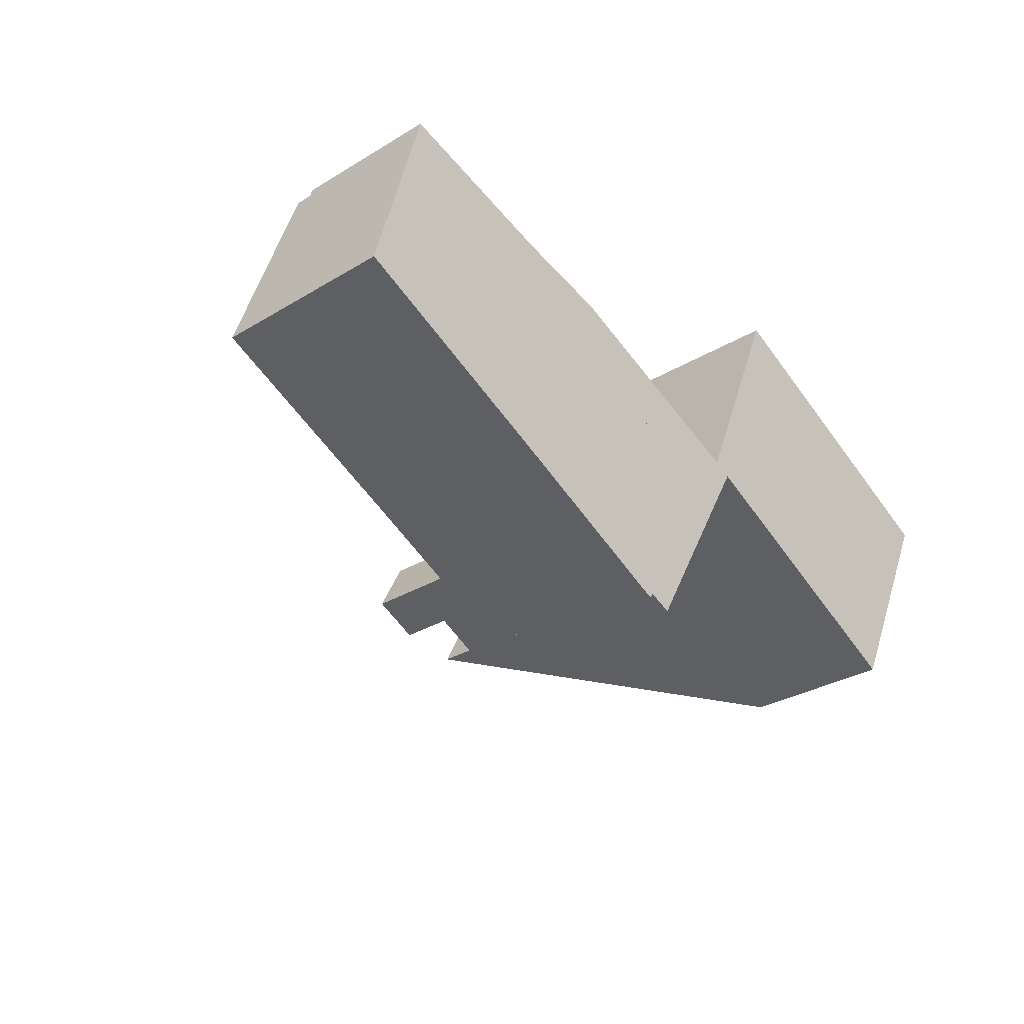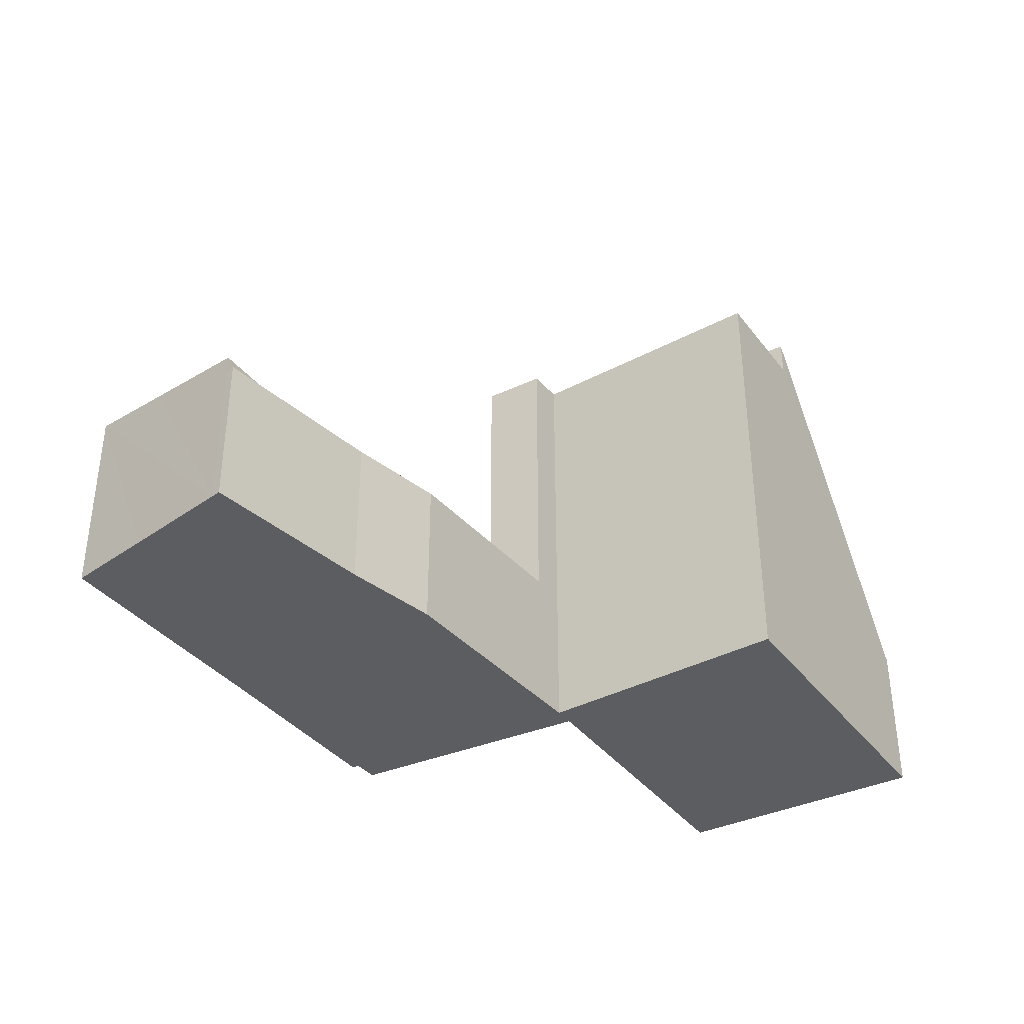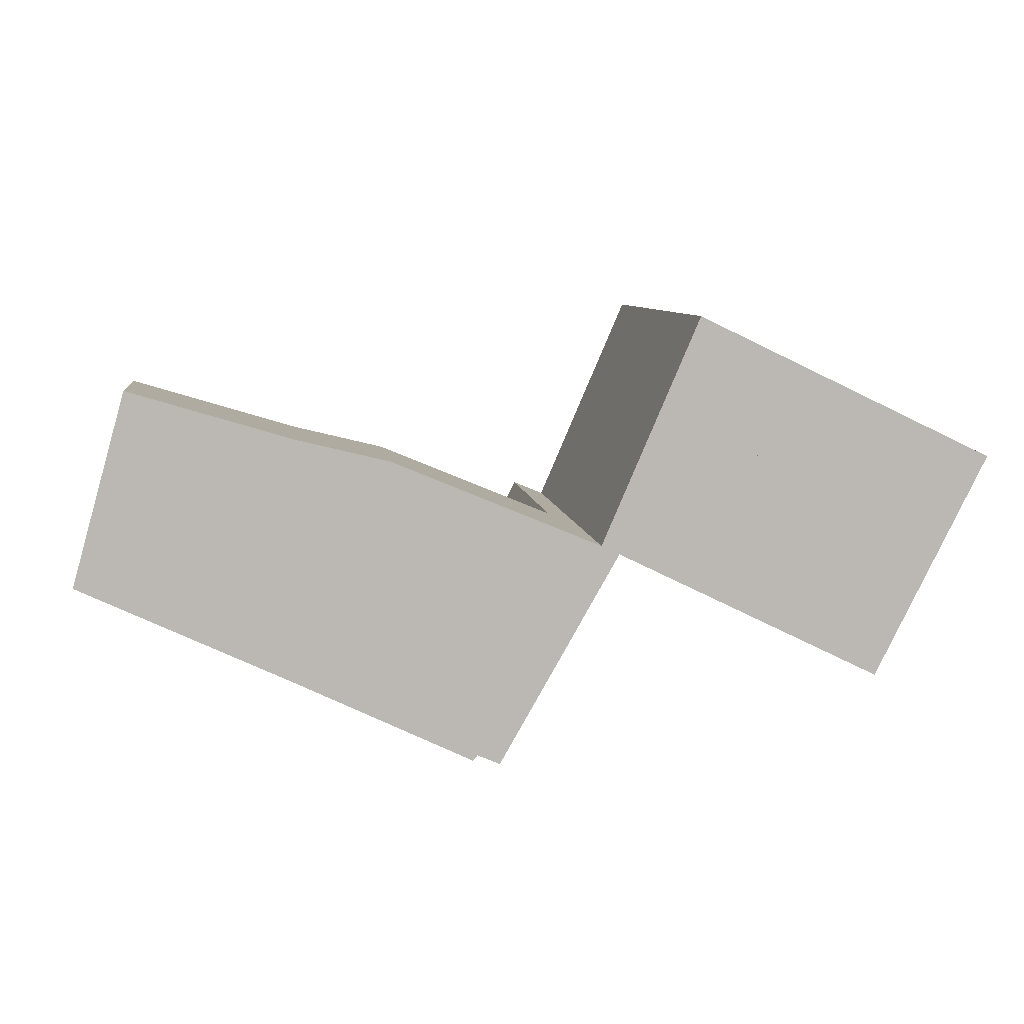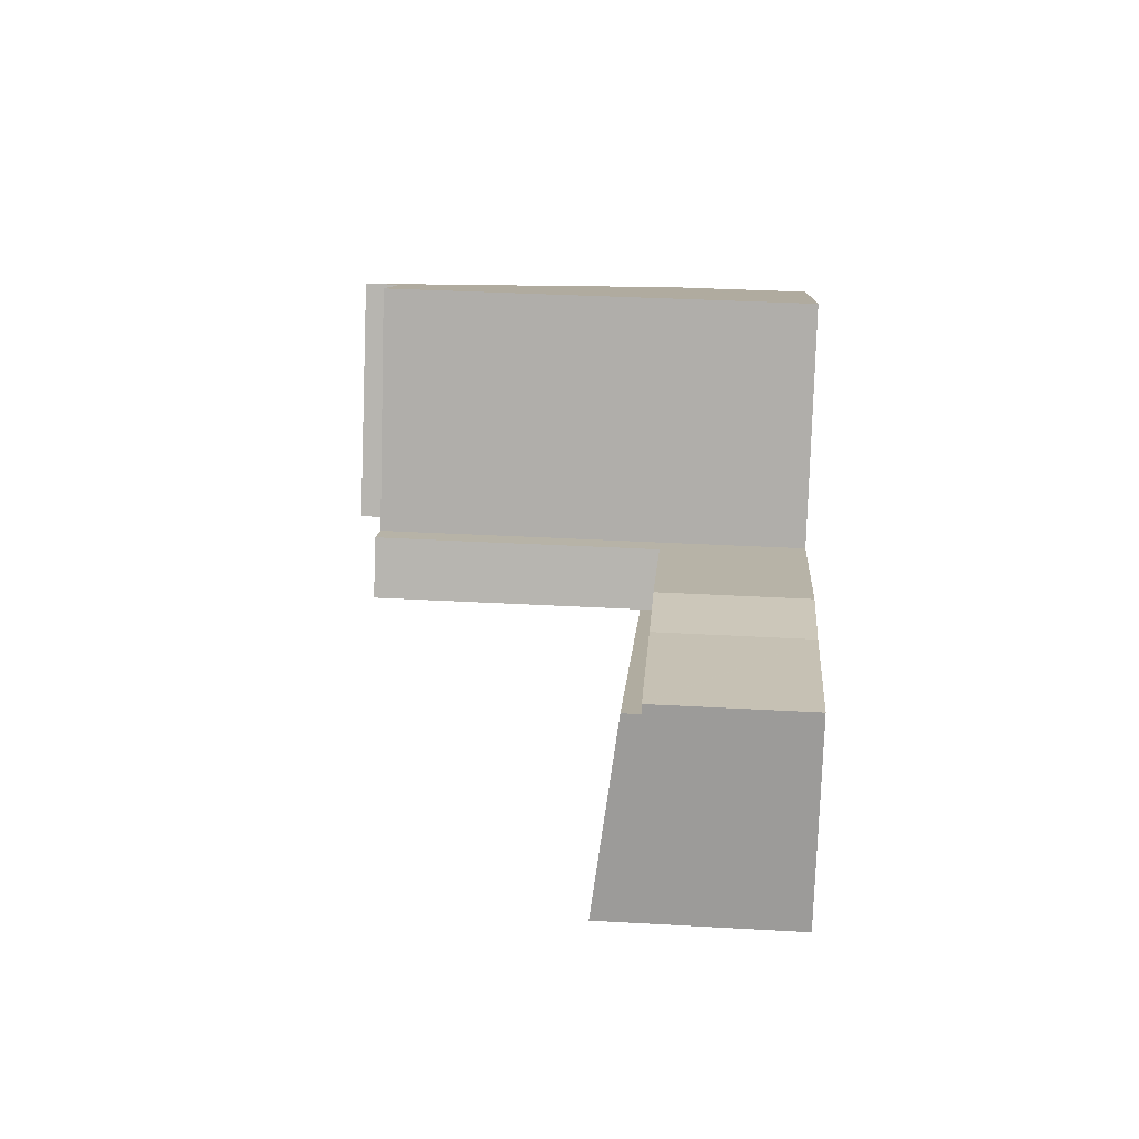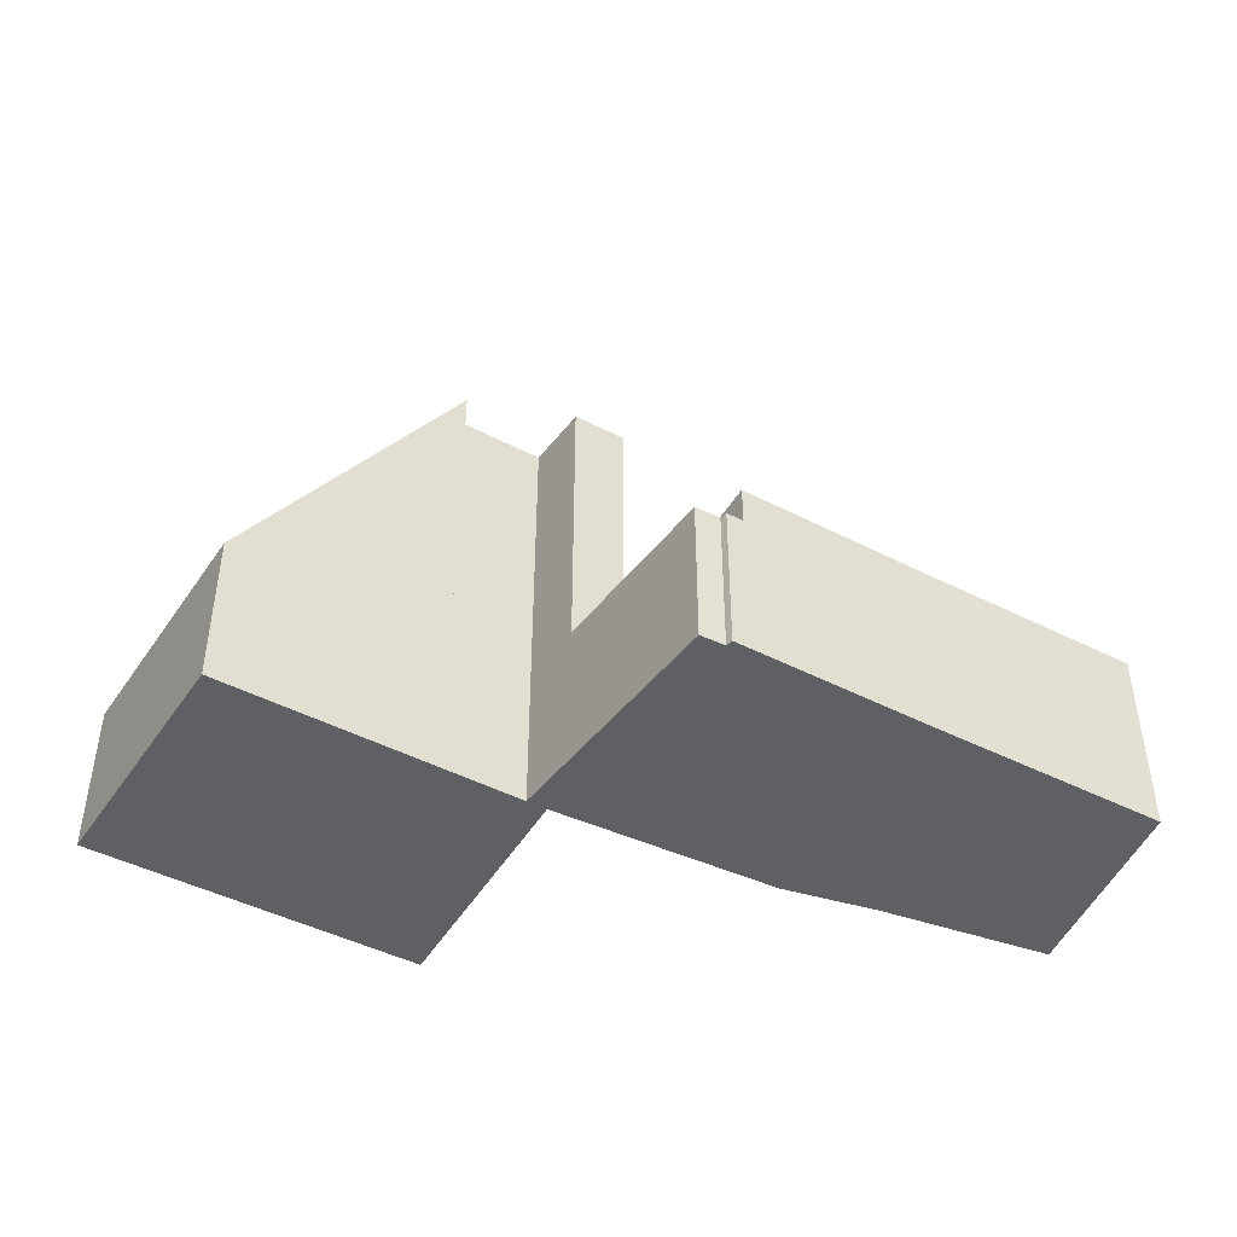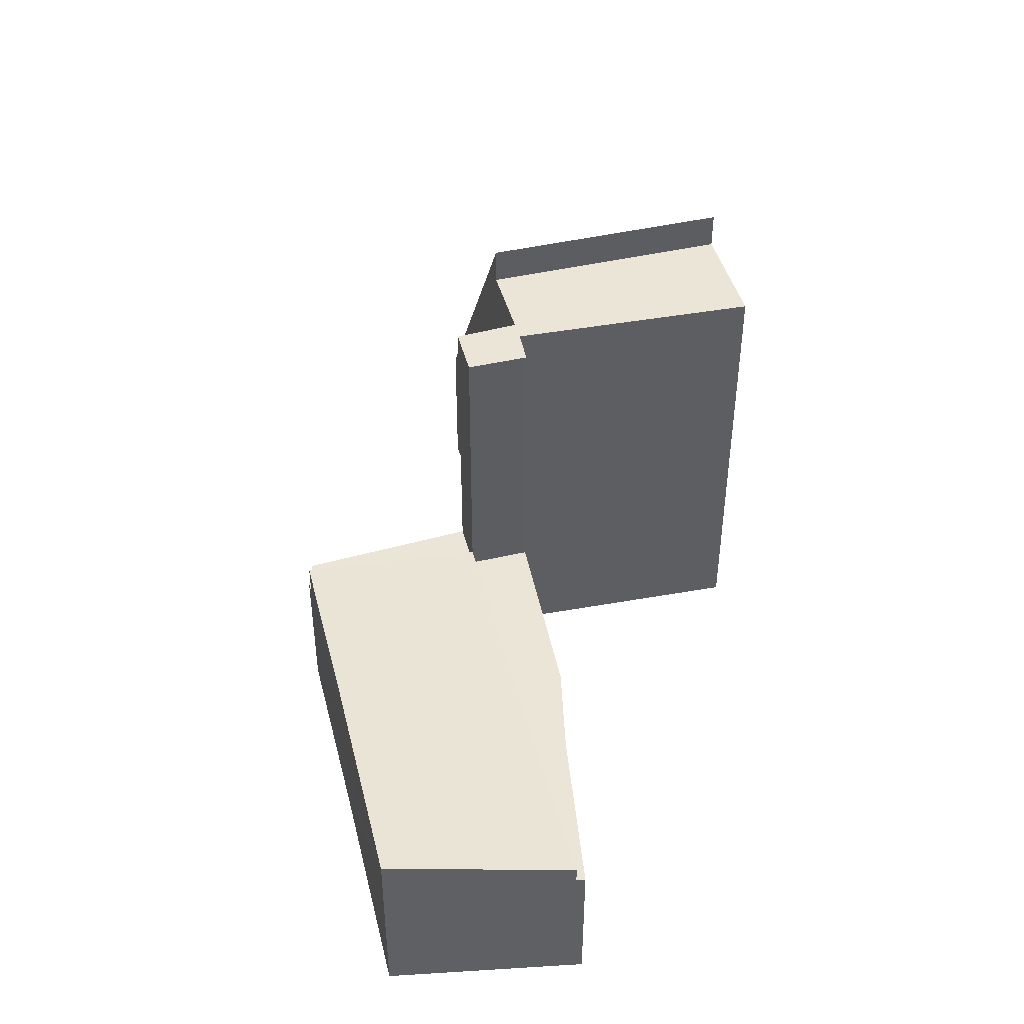
<metadata>
{"format":"obj","ext":"obj","renderer":"f3d","projection":"perspective","resolution":1024,"background":"white","views":[{"elev":-30.9,"azim":-49.0,"up":"+Z"},{"elev":-36.8,"azim":-31.9,"up":"+Y"},{"elev":7.6,"azim":-7.1,"up":"+Z"},{"elev":35.0,"azim":-85.7,"up":"+Z"},{"elev":-44.9,"azim":174.6,"up":"+Y"},{"elev":44.0,"azim":-78.6,"up":"+Y"}]}
</metadata>
<code>
v  13.44 5.304 -6.335
v  14.13 5.304 -6.396
v  13.98 5.304 -6.595
v  16.45 5.304 -0.339
v  18.15 5.304 -1.139
v  14.95 5.304 -6.747
v  13.44 3.879e-16 -6.335
v  16.45 2.076e-17 -0.339
v  18.15 6.974e-17 -1.139
v  14.95 4.131e-16 -6.747
v  14.13 3.916e-16 -6.396
v  13.98 4.038e-16 -6.595
v  25.91 16.98 7.556
v  28.56 5.935 -3.684
v  21.89 16.98 -0.429
v  32.58 5.976 4.362
v  28.85 5.453 -3.826
v  32.9 5.453 4.21
v  25.91 -4.627e-16 7.556
v  32.9 -2.578e-16 4.21
v  32.58 -2.671e-16 4.362
v  28.85 2.343e-16 -3.826
v  21.89 2.627e-17 -0.429
v  28.56 2.256e-16 -3.684
v  1.943 5.304 6.862
v  1.823 5.304 6.563
v  1.909 5.304 6.872
v  7.779 5.304 5.109
v  11.09 5.304 4.299
v  17.45 5.304 1.648
v  7.779 -3.128e-16 5.109
v  11.09 -2.632e-16 4.299
v  1.943 -4.202e-16 6.862
v  1.909 -4.208e-16 6.872
v  17.45 -1.009e-16 1.648
v  1.823 -4.019e-16 6.563
v  7.505 6.672 -3.5
v  16.45 5.916 -0.339
v  13.44 6.675 -6.335
v  0 6.676 4.088e-16
v  0.82 6.334 2.952
v  1.823 5.916 6.563
v  0.82 -1.808e-16 2.952
v  0 0 0
v  7.505 2.143e-16 -3.5
v  16.45 15.67 -0.339
v  19.28 15.67 0.844
v  18.15 15.67 -1.139
v  17.45 15.67 1.648
v  18.63 15.67 1.159
v  25.91 15.67 7.556
v  21.89 15.67 -0.429
v  22.16 15.67 9.35
v  22.16 -5.725e-16 9.35
v  18.63 -7.097e-17 1.159
v  19.28 -5.168e-17 0.844
g defaultobject
f 1 2 3
f 2 1 4
f 2 4 5
f 5 6 2
f 7 4 1
f 4 7 8
f 8 5 4
f 5 8 9
f 9 6 5
f 6 9 10
f 11 3 2
f 3 11 12
f 10 2 6
f 2 10 11
f 12 1 3
f 1 12 7
f 7 9 8
f 9 7 11
f 11 7 12
f 10 9 11
f 13 14 15
f 14 13 16
f 14 16 17
f 17 16 18
f 19 16 13
f 16 19 18
f 18 19 20
f 20 19 21
f 20 17 18
f 17 20 22
f 14 23 15
f 23 14 17
f 23 17 22
f 23 22 24
f 23 13 15
f 13 23 19
f 21 22 20
f 22 21 19
f 22 19 23
f 22 23 24
f 25 26 27
f 26 25 4
f 4 25 28
f 4 28 29
f 4 29 30
f 31 29 28
f 29 31 32
f 25 31 28
f 31 25 27
f 31 27 33
f 33 27 34
f 32 30 29
f 30 32 35
f 35 4 30
f 4 35 8
f 8 26 4
f 26 8 36
f 36 27 26
f 27 36 34
f 32 8 35
f 8 32 36
f 36 32 31
f 36 31 33
f 36 33 34
f 37 38 39
f 38 37 40
f 38 40 41
f 38 41 42
f 41 36 42
f 36 41 40
f 36 40 43
f 43 40 44
f 36 38 42
f 38 36 8
f 38 7 39
f 7 38 8
f 7 37 39
f 37 7 40
f 40 7 45
f 40 45 44
f 43 8 36
f 8 43 44
f 8 44 45
f 8 45 7
f 46 47 48
f 47 46 49
f 47 49 50
f 47 51 52
f 51 47 50
f 51 50 53
f 54 51 53
f 51 54 19
f 35 50 49
f 50 35 55
f 19 52 51
f 52 19 23
f 56 48 47
f 48 56 9
f 23 47 52
f 47 23 56
f 9 46 48
f 46 9 8
f 8 49 46
f 49 8 35
f 55 53 50
f 53 55 54
f 19 56 23
f 56 19 55
f 55 19 54
f 56 8 9
f 8 56 35
f 35 56 55

</code>
